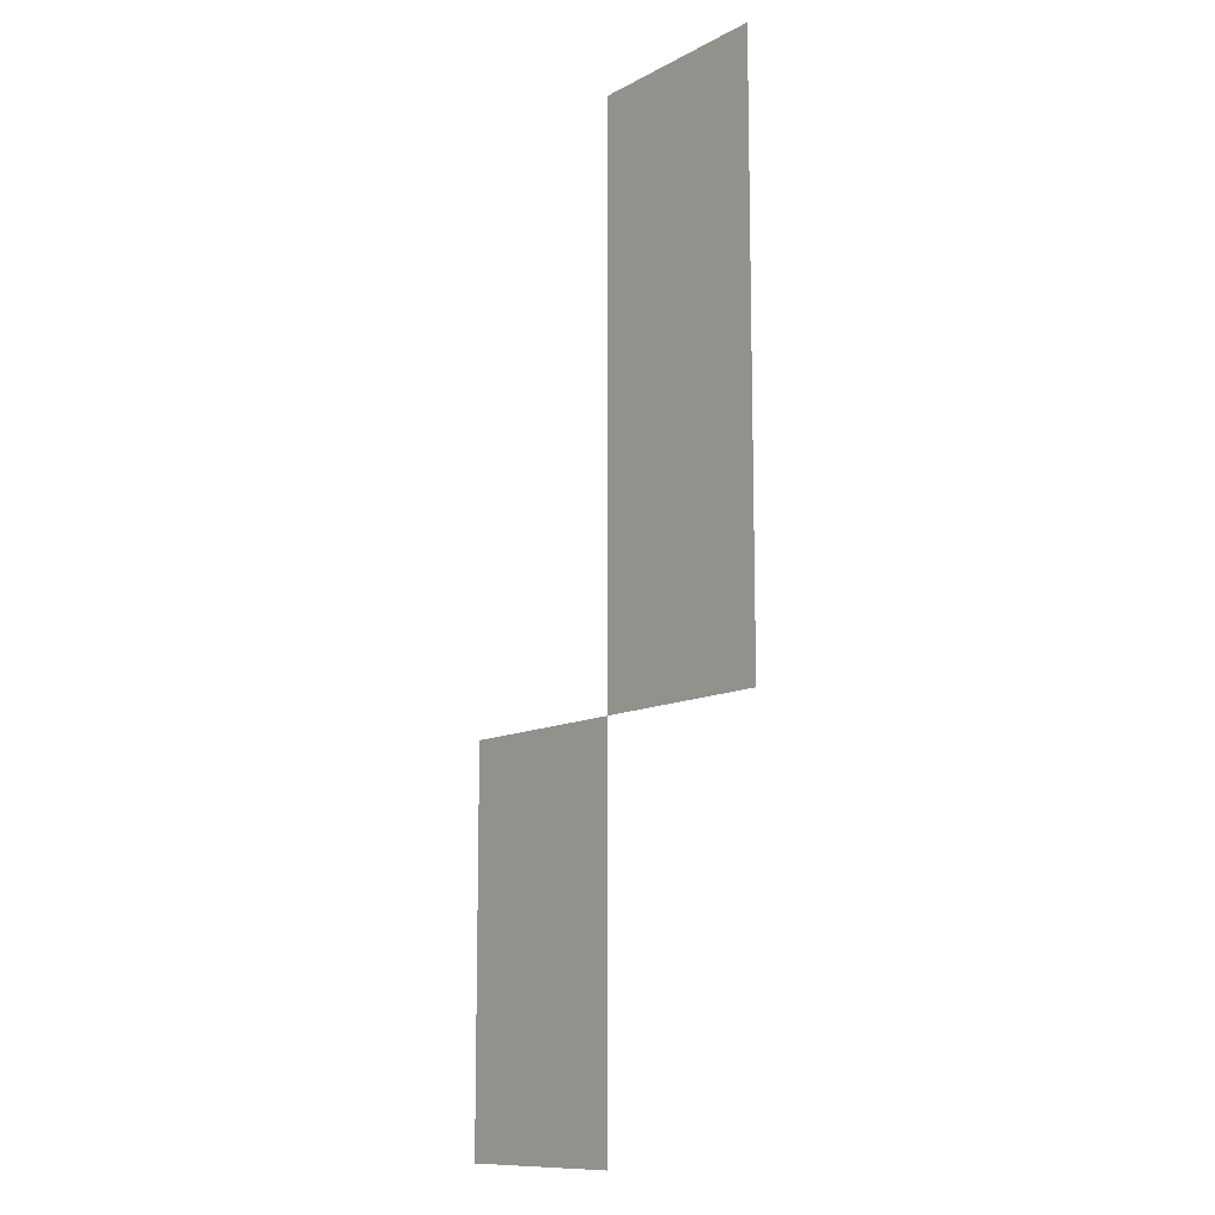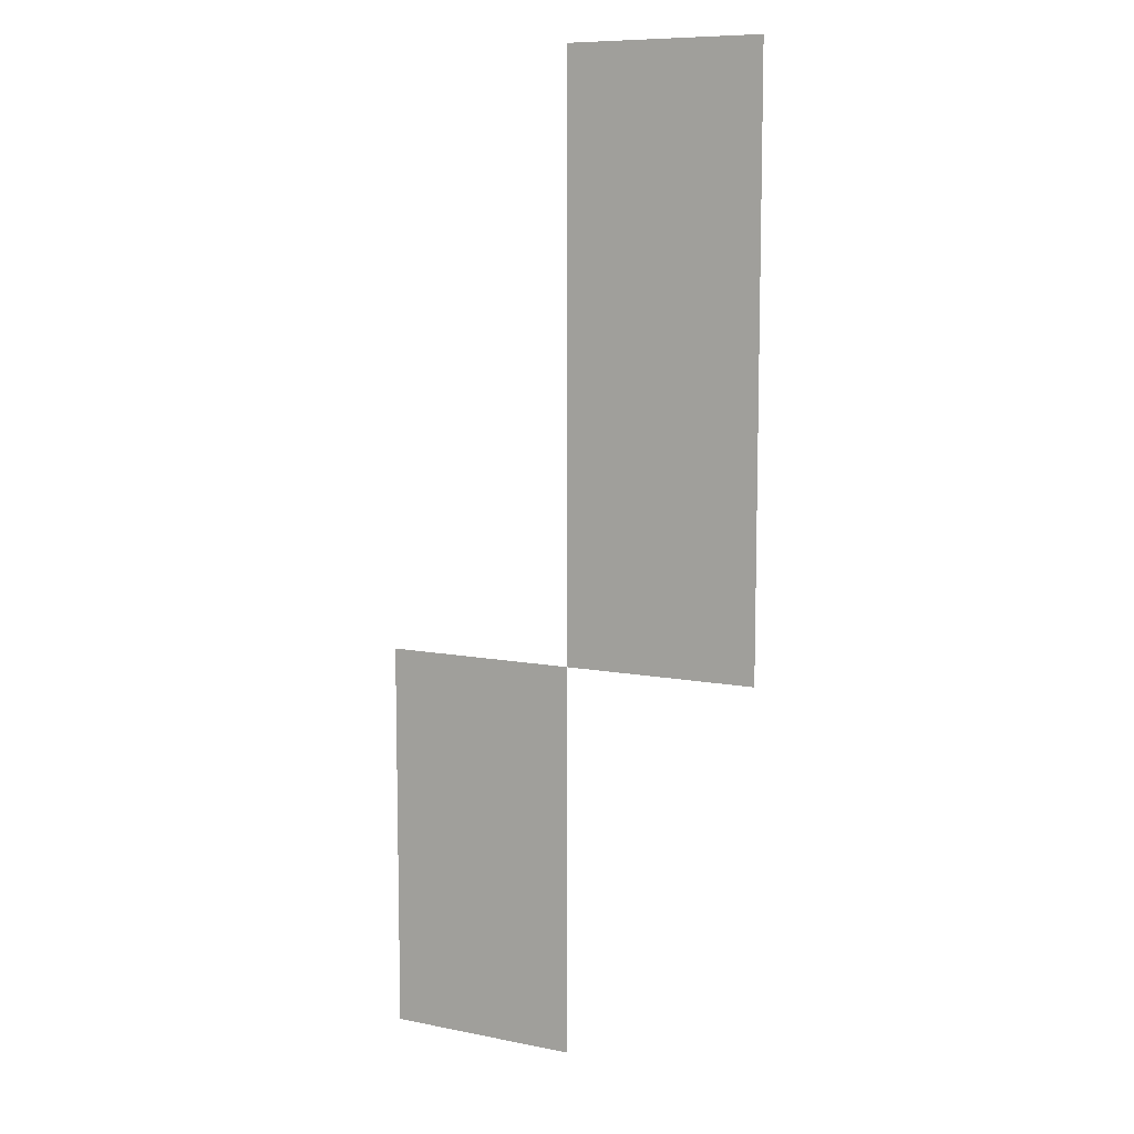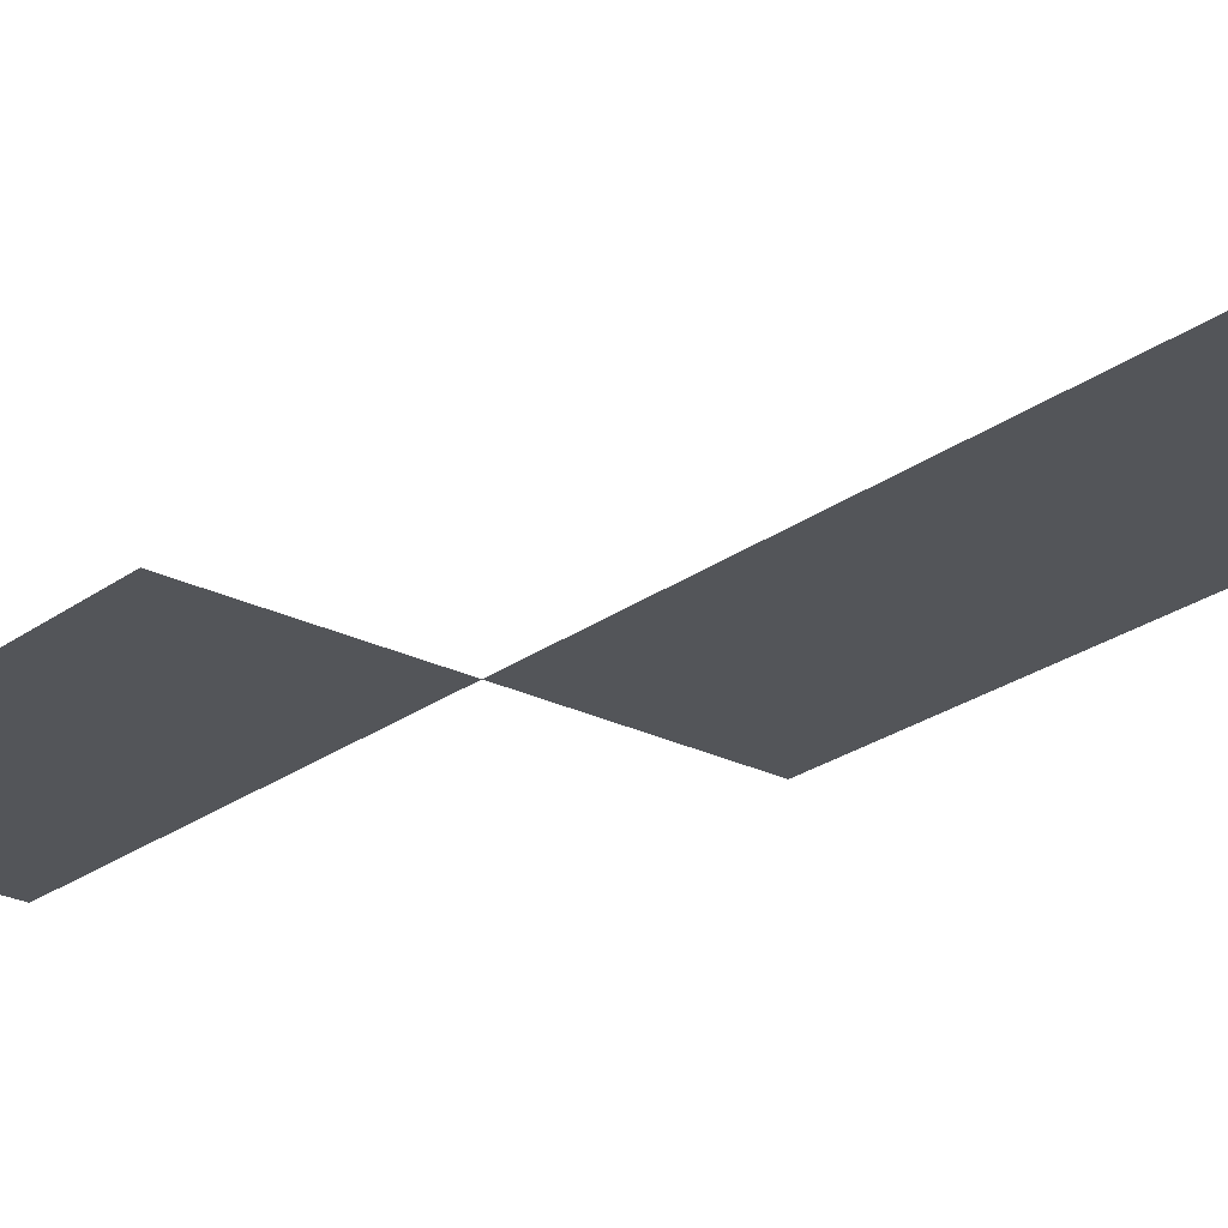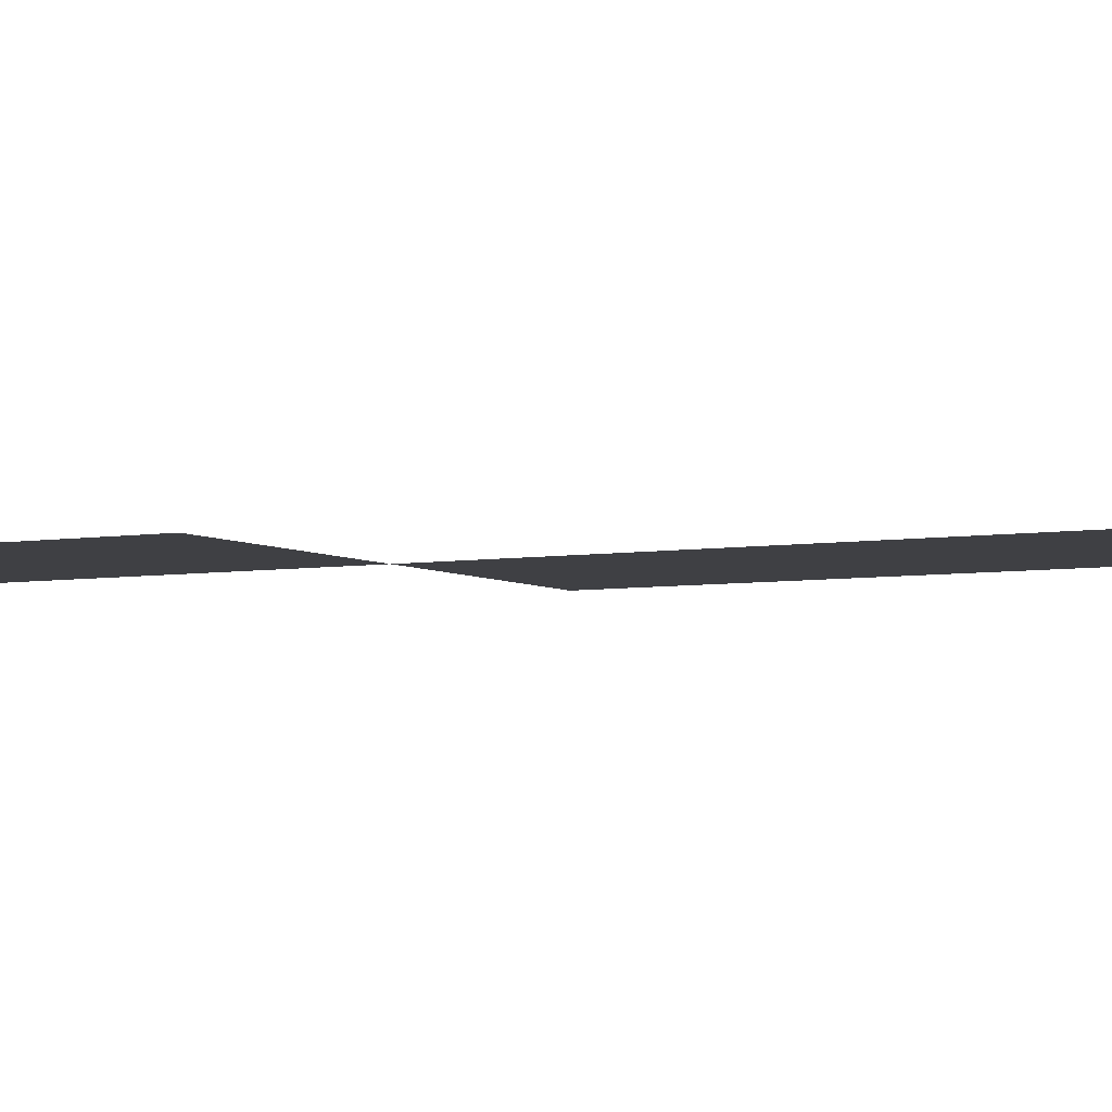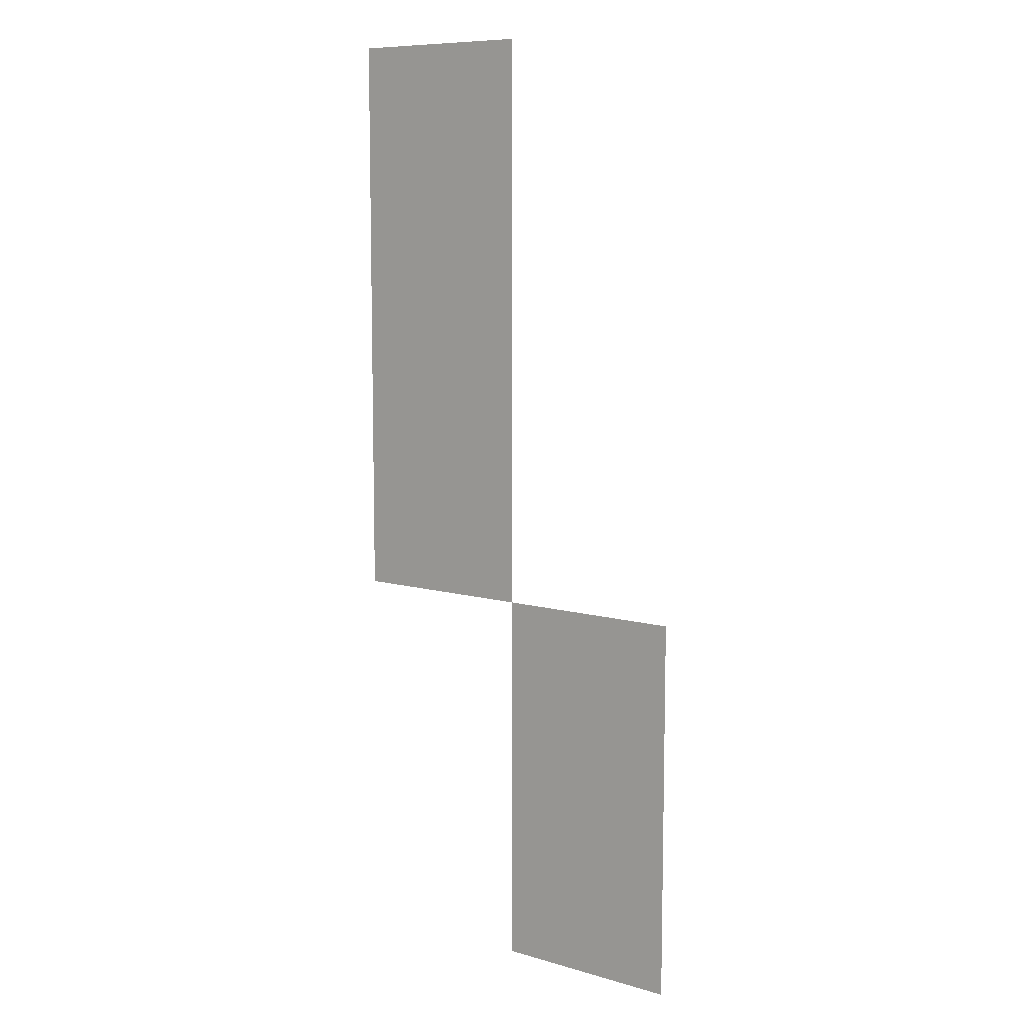
<metadata>
{"format":"obj","ext":"obj","renderer":"f3d","projection":"perspective","resolution":1024,"background":"white","views":[{"elev":-11.5,"azim":-128.5,"up":"+Y"},{"elev":9.1,"azim":-152.1,"up":"+Y"},{"elev":-24.4,"azim":140.1,"up":"+Z"},{"elev":-5.1,"azim":118.6,"up":"+Z"},{"elev":9.0,"azim":37.6,"up":"+Y"}]}
</metadata>
<code>
v -69 -63 0
v -70 -63 0
v -70 -62 0
v -69 -62 0
v -69 -64 0
v -70 -64 0
v -70 -63 0
v -69 -63 0
v -69 -65 0
v -70 -65 0
v -70 -64 0
v -69 -64 0
v -68 -66 0
v -69 -66 0
v -69 -65 0
v -68 -65 0
v -68 -67 0
v -69 -67 0
v -69 -66 0
v -68 -66 0
g ThirdLevel_mesh_0005
f 1 2 3 4
f 5 6 7 8
f 9 10 11 12
f 13 14 15 16
f 17 18 19 20

</code>
